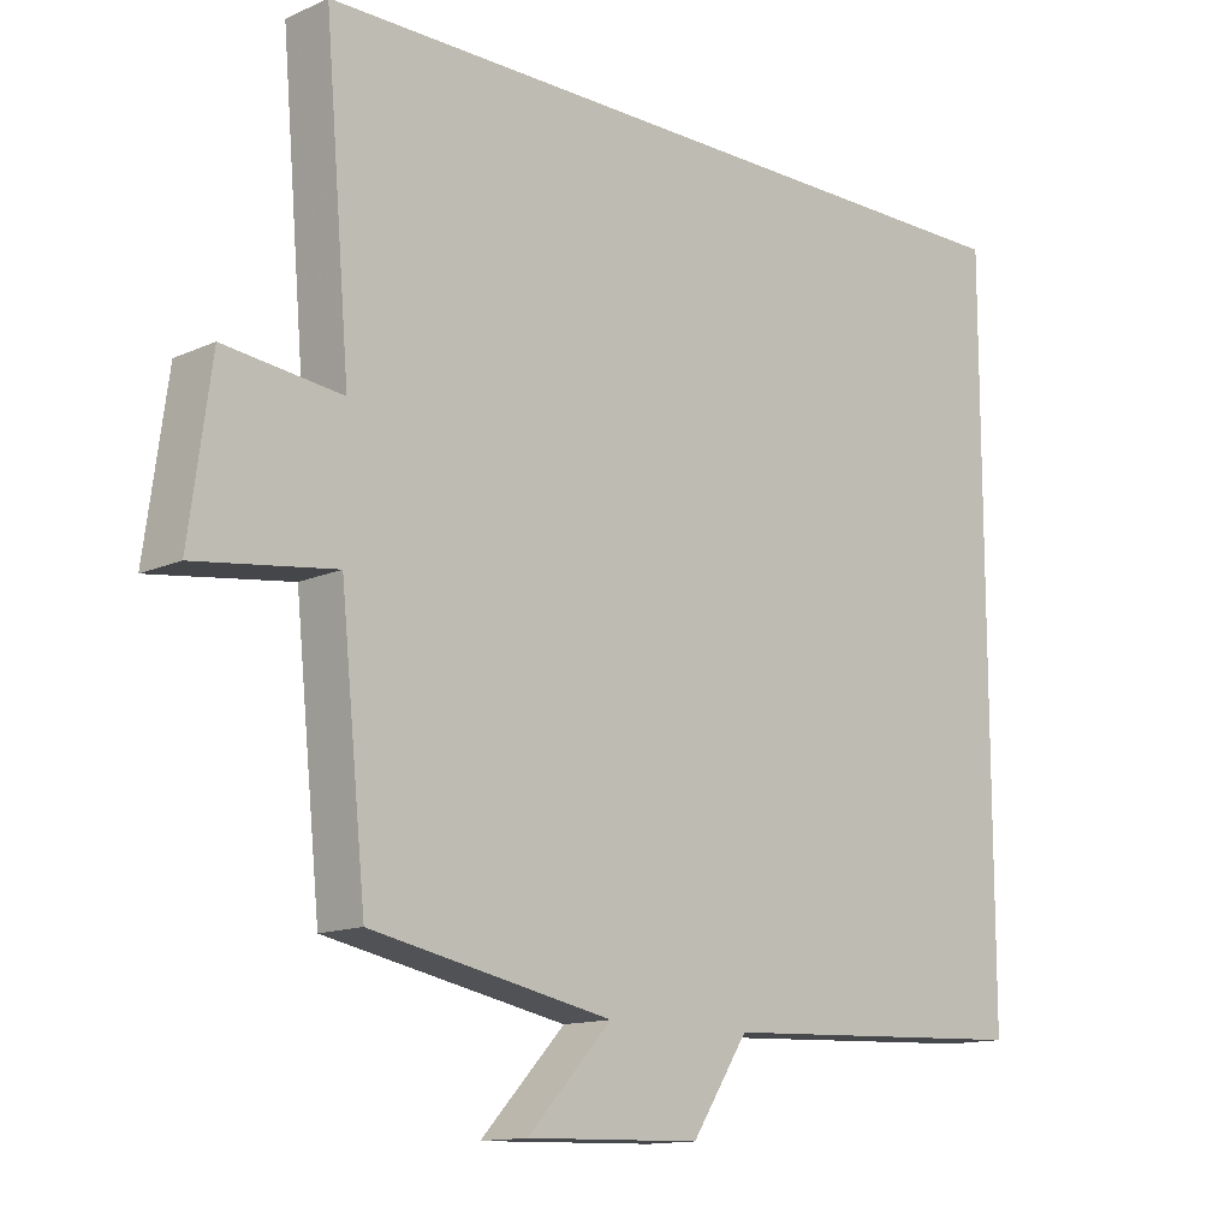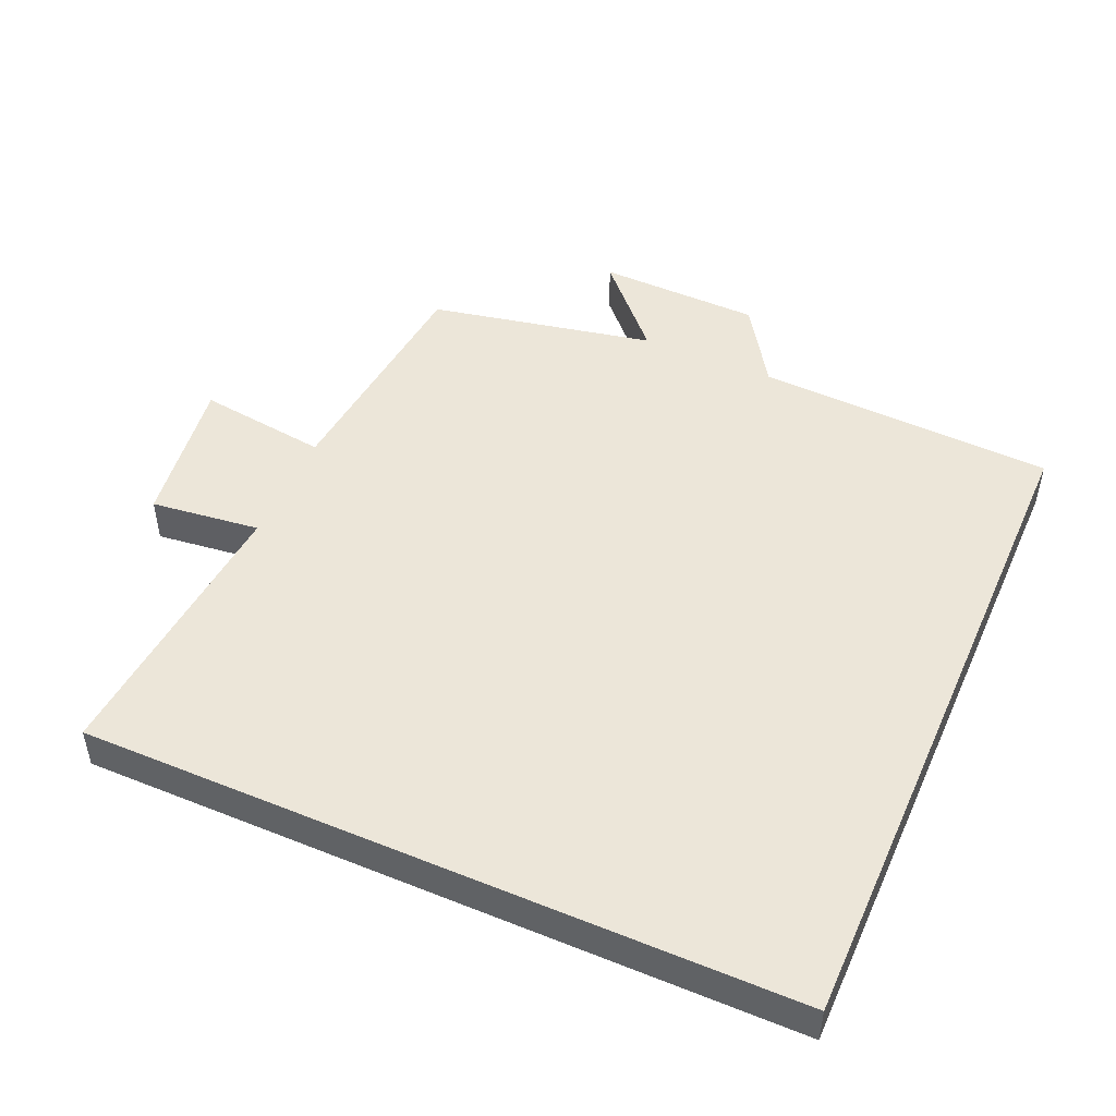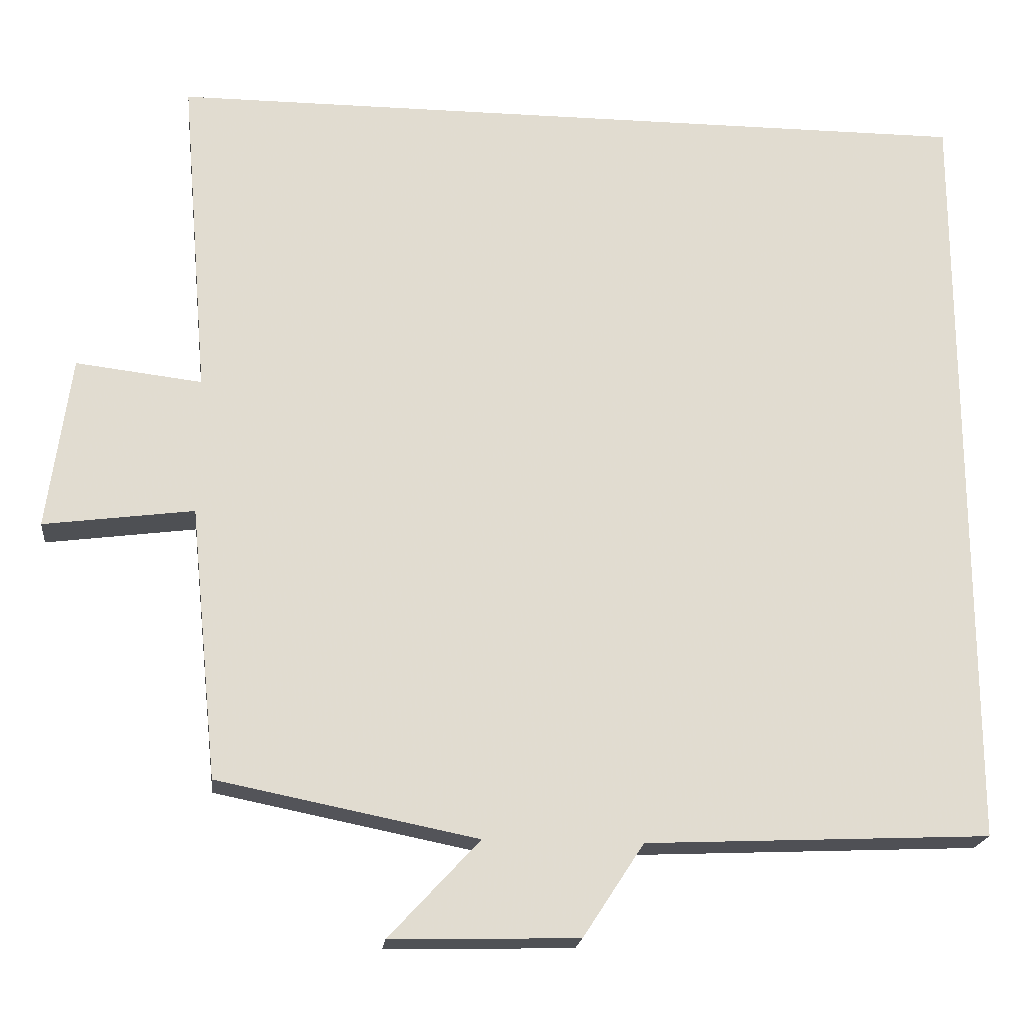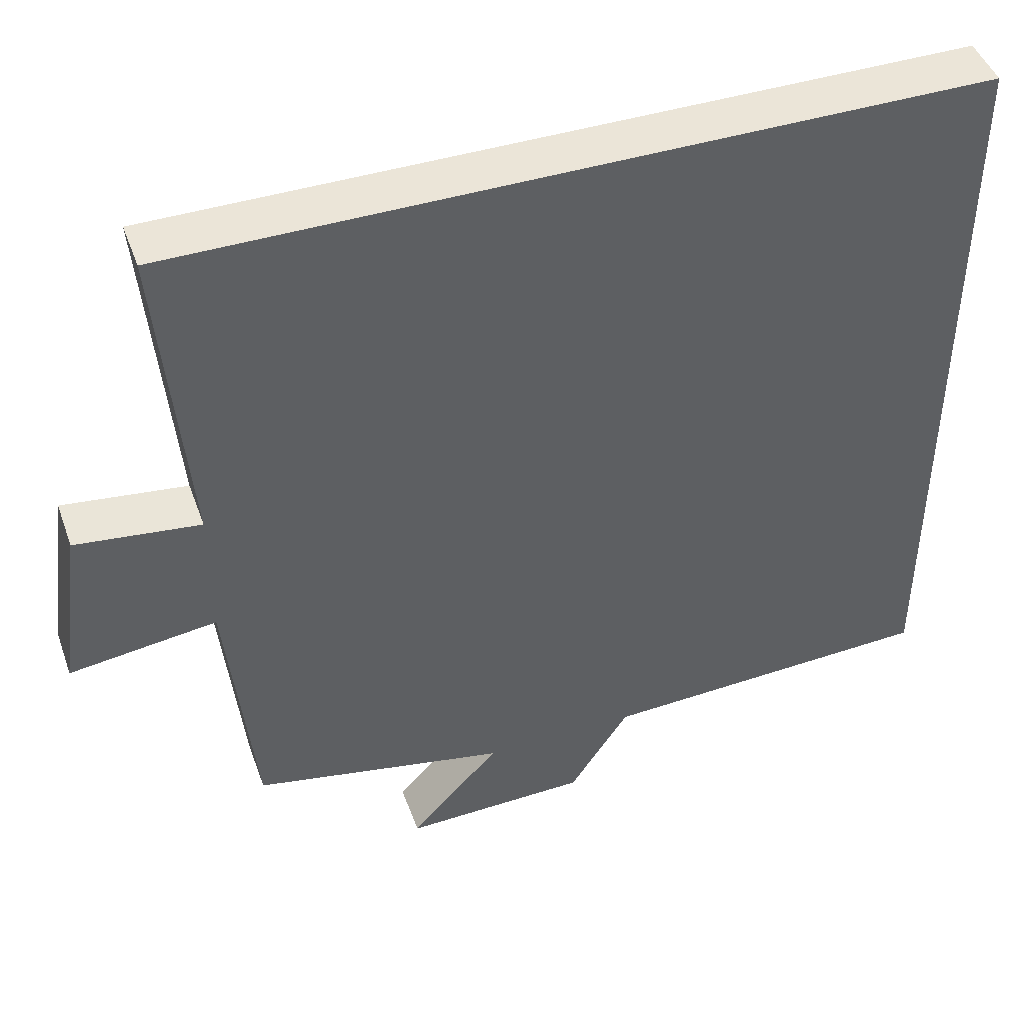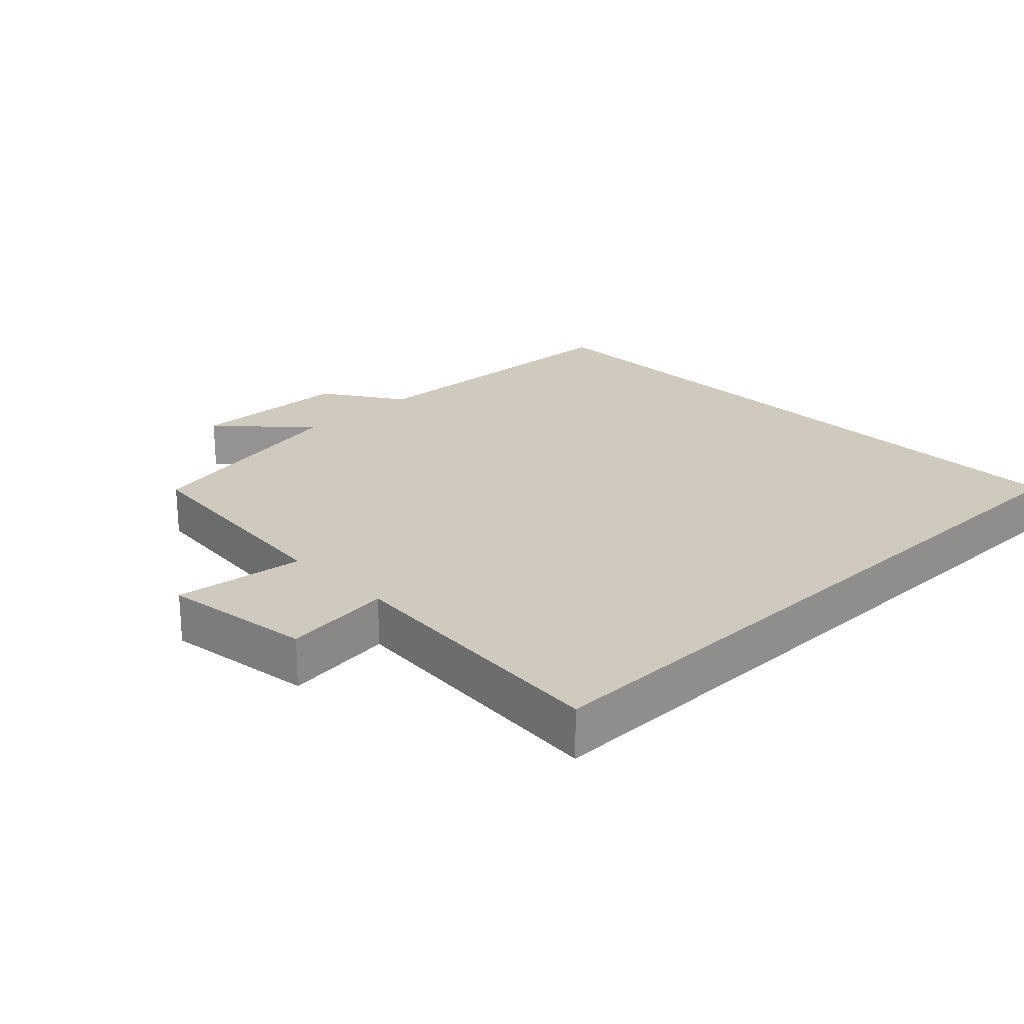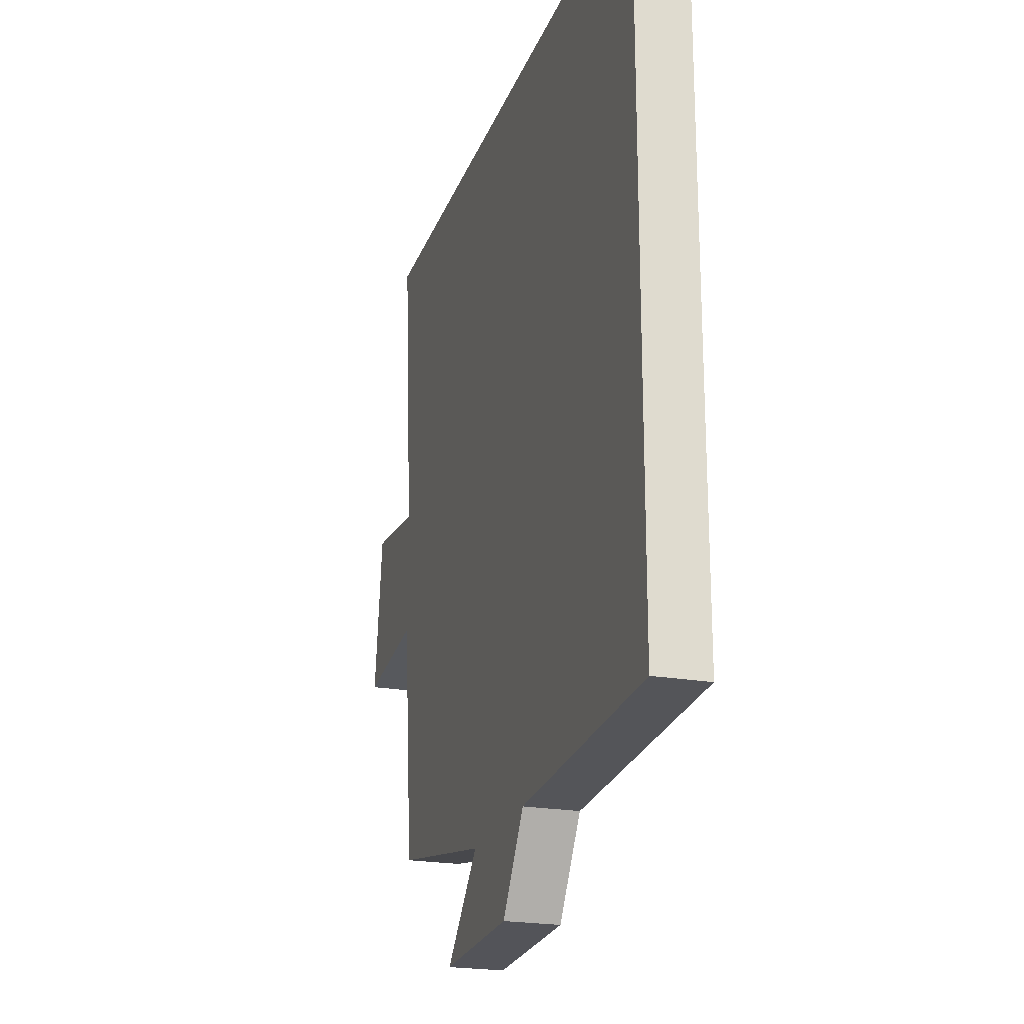
<metadata>
{"format":"obj","ext":"obj","renderer":"f3d","projection":"perspective","resolution":1024,"background":"white","views":[{"elev":-13.3,"azim":-44.4,"up":"+Z"},{"elev":48.7,"azim":23.7,"up":"+Y"},{"elev":-19.9,"azim":-6.2,"up":"+Z"},{"elev":45.6,"azim":-19.3,"up":"+Z"},{"elev":22.9,"azim":-44.4,"up":"+Y"},{"elev":-22.5,"azim":73.2,"up":"+Z"}]}
</metadata>
<code>
v 0.5 0.07 0.5
v 0.5 0.07 -0.481
v 0.064 0.07 -0.5
v -0.013 0.07 -0.618
v -0.251 0.07 -0.624
v -0.136 0.07 -0.5
v -0.465 0.07 -0.434
v -0.5 0.07 -0.089
v -0.69 0.07 -0.114
v -0.66 0.07 0.106
v -0.5 0.07 0.087
v -0.535 0.07 0.5
v 0.5 0 0.5
v 0.5 0 -0.481
v 0.064 0 -0.5
v -0.013 0 -0.618
v -0.251 0 -0.624
v -0.136 0 -0.5
v -0.465 0 -0.434
v -0.5 0 -0.089
v -0.69 0 -0.114
v -0.66 0 0.106
v -0.5 0 0.087
v -0.535 0 0.5
f 1 2 3
f 12 1 3
f 11 12 3
f 8 9 10 11
f 8 11 3
f 7 8 3
f 6 7 3
f 3 4 5 6
f 15 14 13
f 15 13 24
f 15 24 23
f 23 22 21 20
f 15 23 20
f 15 20 19
f 15 19 18
f 18 17 16 15
f 1 13 14 2
f 2 14 15 3
f 3 15 16 4
f 4 16 17 5
f 5 17 18 6
f 6 18 19 7
f 7 19 20 8
f 8 20 21 9
f 9 21 22 10
f 10 22 23 11
f 11 23 24 12
f 12 24 13 1

</code>
